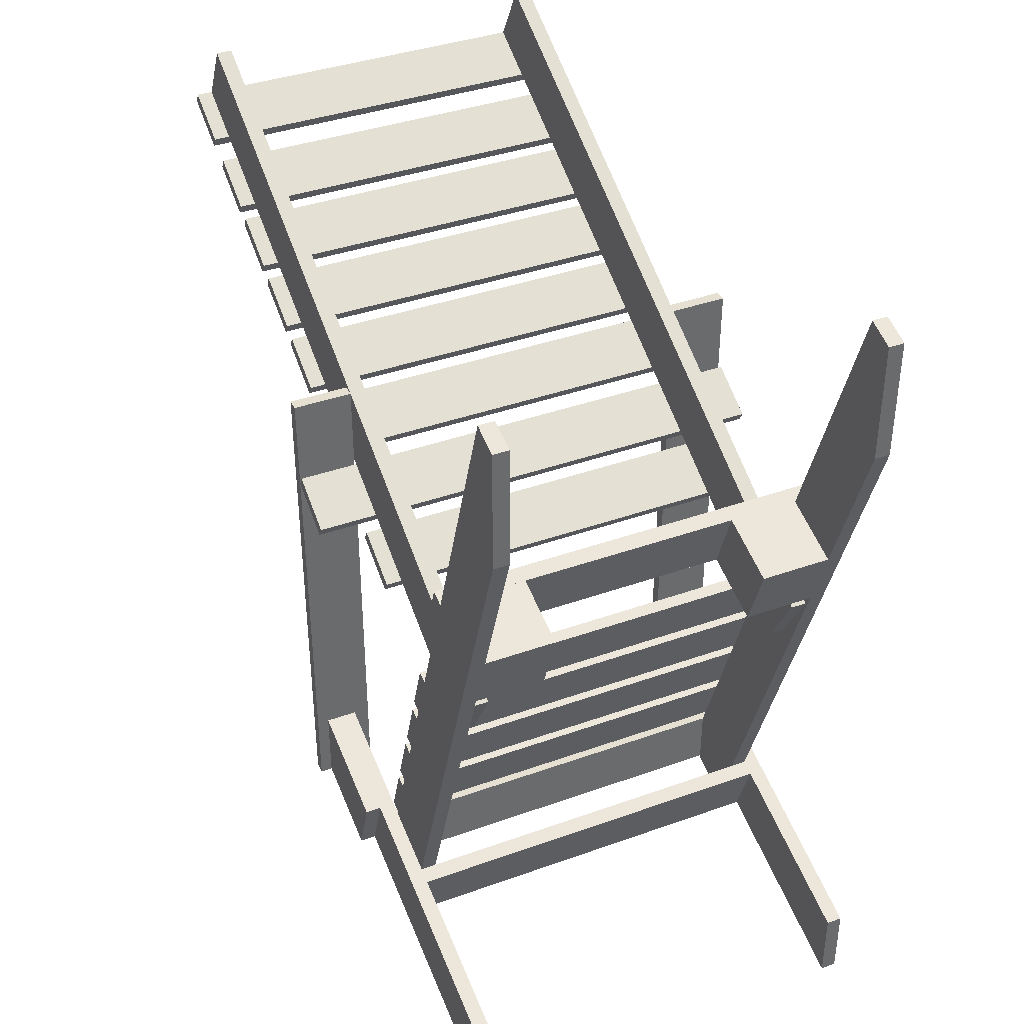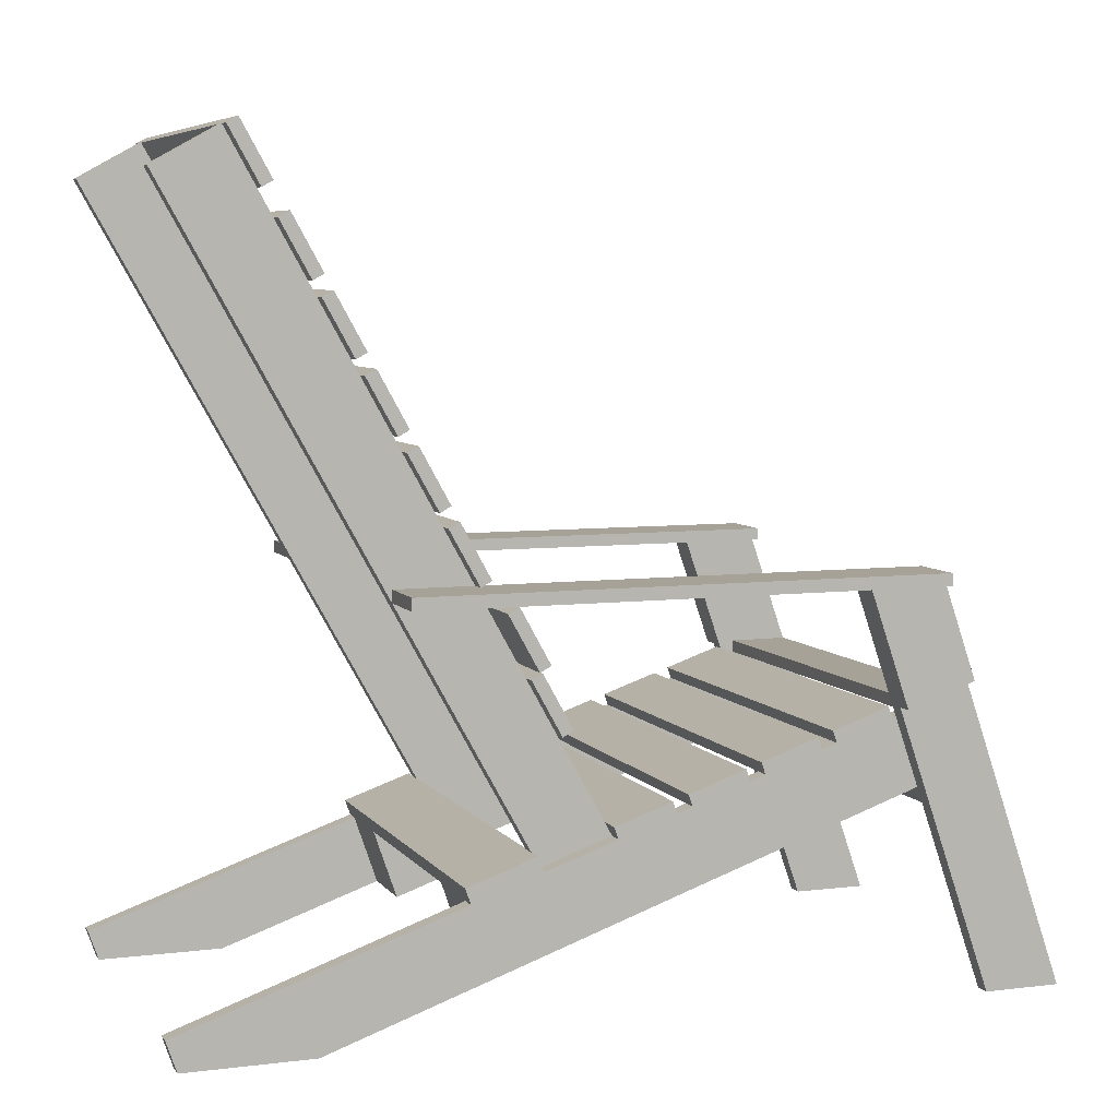
<metadata>
{"format":"obj","ext":"obj","renderer":"f3d","projection":"perspective","resolution":1024,"background":"white","views":[{"elev":38.5,"azim":-24.3,"up":"+Z"},{"elev":6.5,"azim":70.0,"up":"+Y"}]}
</metadata>
<code>
v 0.1697 0.05169 -0.2349
v 0.1697 -0.2567 -0.2813
v 0.1697 -0.2567 -0.3411
v 0.1697 0.05169 -0.1751
v 0.1571 -0.2567 -0.2813
v 0.1571 -0.2567 -0.3411
v 0.1571 0.05169 -0.1751
v 0.1571 0.05169 -0.2349
v 0.1697 0.05169 -0.2349
v 0.1822 -0.01969 -0.2595
v 0.1697 -0.01969 -0.2595
v 0.1822 0.05169 -0.2349
v 0.1822 -0.0381 -0.206
v 0.1697 -0.0381 -0.206
v 0.1697 0.05169 -0.1751
v 0.1822 0.05169 -0.1751
v 0.1917 0.05169 0.1686
v 0.1445 0.05169 -0.2349
v 0.1917 0.05169 -0.2349
v 0.1445 0.05169 0.1686
v 0.1445 0.06112 -0.2349
v 0.1917 0.06112 0.1686
v 0.1445 0.06112 0.1686
v 0.1917 0.06112 -0.2349
v 0.1571 -0.2332 0.3316
v 0.1445 -0.2567 0.3235
v 0.1571 -0.2567 0.3235
v 0.1445 -0.2332 0.3316
v 0.1445 -0.2567 0.2261
v 0.1571 -0.2567 0.2261
v 0.1571 -0.04395 -0.218
v 0.1445 -0.04395 -0.218
v 0.1571 -0.08208 -0.281
v 0.1571 -0.04395 -0.2678
v 0.1445 -0.04395 -0.2678
v 0.1445 -0.08208 -0.281
v 0.08797 -0.2128 0.09873
v 0.1445 -0.1944 0.04525
v 0.1445 -0.2128 0.09873
v 0.08797 -0.1944 0.04525
v 0.1445 -0.1409 0.06366
v 0.1445 -0.1593 0.1171
v 0.08797 -0.1409 0.06366
v 0.08797 -0.1593 0.1171
v 0.132 0.3716 0.2813
v 0.1445 0.3442 0.3307
v 0.1445 0.3716 0.2813
v 0.132 0.3442 0.3307
v 0.1445 -0.1889 0.03521
v 0.132 -0.1615 -0.01426
v 0.132 -0.1889 0.03521
v 0.1445 -0.1615 -0.01426
v 0.1571 0.3762 0.273
v 0.1571 0.3304 0.2584
v 0.1571 0.335 0.2502
v 0.1571 0.3716 0.2813
v -0.1571 0.3304 0.2584
v -0.1571 0.3762 0.273
v -0.1571 0.335 0.2502
v -0.1571 0.3716 0.2813
v 0.1571 0.3158 0.2395
v 0.1571 0.27 0.2249
v 0.1571 0.2745 0.2167
v 0.1571 0.3112 0.2477
v -0.1571 0.27 0.2249
v -0.1571 0.3158 0.2395
v -0.1571 0.2745 0.2167
v -0.1571 0.3112 0.2477
v 0.1571 0.2635 0.2106
v 0.1571 0.2178 0.196
v 0.1571 0.2223 0.1877
v 0.1571 0.259 0.2188
v -0.1571 0.2178 0.196
v -0.1571 0.2635 0.2106
v -0.1571 0.2223 0.1877
v -0.1571 0.259 0.2188
v 0.1571 0.2113 0.1816
v 0.1571 0.1655 0.167
v 0.1571 0.1701 0.1588
v 0.1571 0.2068 0.1899
v -0.1571 0.1655 0.167
v -0.1571 0.2113 0.1816
v -0.1571 0.1701 0.1588
v -0.1571 0.2068 0.1899
v 0.1571 0.1591 0.1527
v 0.1571 0.1133 0.1381
v 0.1571 0.1179 0.1298
v 0.1571 0.1546 0.1609
v -0.1571 0.1133 0.1381
v -0.1571 0.1591 0.1527
v -0.1571 0.1179 0.1298
v -0.1571 0.1546 0.1609
v 0.1571 0.1069 0.1237
v 0.1571 0.06112 0.1091
v 0.1571 0.06569 0.1009
v 0.1571 0.1023 0.132
v -0.1571 0.06112 0.1091
v -0.1571 0.1069 0.1237
v -0.1571 0.06569 0.1009
v -0.1571 0.1023 0.132
v 0.1571 -0.000519 0.06418
v 0.1571 -0.04631 0.04958
v 0.1571 -0.04174 0.04133
v 0.1571 -0.005088 0.07243
v -0.1571 -0.04631 0.04958
v -0.1571 -0.000519 0.06418
v -0.1571 -0.04174 0.04133
v -0.1571 -0.005088 0.07243
v 0.1917 0.05169 0.09313
v 0.1917 0.005903 0.07852
v 0.1917 0.01047 0.07028
v 0.1917 0.04712 0.1014
v -0.1917 0.005903 0.07852
v -0.1917 0.05169 0.09313
v -0.1917 0.01047 0.07028
v -0.1917 0.04712 0.1014
v 0.1571 -0.078 -0.09014
v 0.1571 -0.1023 -0.04865
v 0.1571 -0.08691 -0.09321
v 0.1571 -0.09334 -0.04558
v -0.1571 -0.1023 -0.04865
v -0.1571 -0.078 -0.09014
v -0.1571 -0.08691 -0.09321
v -0.1571 -0.09334 -0.04558
v 0.1571 -0.05856 -0.1466
v 0.1571 -0.08282 -0.1051
v 0.1571 -0.06747 -0.1497
v 0.1571 -0.07391 -0.102
v -0.1571 -0.08282 -0.1051
v -0.1571 -0.05856 -0.1466
v -0.1571 -0.06747 -0.1497
v -0.1571 -0.07391 -0.102
v 0.1571 -0.03913 -0.203
v 0.1571 -0.06338 -0.1615
v 0.1571 -0.04804 -0.2061
v 0.1571 -0.05447 -0.1585
v -0.1571 -0.06338 -0.1615
v -0.1571 -0.03913 -0.203
v -0.1571 -0.04804 -0.2061
v -0.1571 -0.05447 -0.1585
v 0.1571 -0.09743 -0.0337
v 0.1571 -0.1217 0.007794
v 0.1571 -0.1063 -0.03677
v 0.1571 -0.1128 0.01086
v -0.1571 -0.1217 0.007794
v -0.1571 -0.09743 -0.0337
v -0.1571 -0.1063 -0.03677
v -0.1571 -0.1128 0.01086
v 0.1571 -0.03452 -0.218
v 0.1571 -0.04395 -0.2651
v 0.1571 -0.03452 -0.2651
v 0.1571 -0.04395 -0.218
v -0.1571 -0.04395 -0.2651
v -0.1571 -0.03452 -0.2651
v -0.1571 -0.04395 -0.218
v -0.1571 -0.03452 -0.218
v 0.1571 -0.08208 -0.281
v 0.1571 -0.1124 -0.2316
v 0.1571 -0.09396 -0.2851
v 0.1571 -0.1005 -0.2275
v -0.1571 -0.1124 -0.2316
v -0.1571 -0.08208 -0.281
v -0.1571 -0.1005 -0.2275
v -0.1571 -0.09396 -0.2851
v 0.1571 -0.129 0.06776
v 0.1571 -0.1593 0.1171
v 0.1571 -0.1409 0.06366
v 0.1571 -0.1475 0.1212
v -0.1571 -0.1593 0.1171
v -0.1571 -0.129 0.06776
v -0.1571 -0.1475 0.1212
v -0.1571 -0.1409 0.06366
v -0.1445 0.3716 0.2813
v -0.1445 0.3442 0.3307
v -0.132 0.3716 0.2813
v -0.1445 -0.1889 0.03521
v -0.132 0.3442 0.3307
v -0.132 -0.1615 -0.01426
v -0.1445 -0.1615 -0.01426
v -0.132 -0.1889 0.03521
v -0.1697 -0.01969 -0.2595
v -0.1822 -0.01969 -0.2595
v -0.1697 0.05169 -0.2349
v -0.1822 -0.0381 -0.206
v -0.1822 0.05169 -0.2349
v -0.1697 -0.0381 -0.206
v -0.1697 0.05169 -0.1751
v -0.1822 0.05169 -0.1751
v -0.1697 -0.2567 -0.3411
v -0.1697 -0.2567 -0.2813
v -0.1697 0.05169 -0.2349
v -0.1571 -0.2567 -0.2813
v -0.1697 0.05169 -0.1751
v -0.1571 -0.2567 -0.3411
v -0.1571 0.05169 -0.1751
v -0.1571 0.05169 -0.2349
v -0.1917 0.05169 -0.2349
v -0.1445 0.05169 -0.2349
v -0.1917 0.05169 0.1686
v -0.1445 0.06112 -0.2349
v -0.1445 0.05169 0.1686
v -0.1917 0.06112 0.1686
v -0.1917 0.06112 -0.2349
v -0.1445 0.06112 0.1686
v -0.1571 -0.2567 0.3235
v -0.1445 -0.2567 0.3235
v -0.1571 -0.2332 0.3316
v -0.1445 -0.2567 0.2261
v -0.1445 -0.2332 0.3316
v -0.1571 -0.2567 0.2261
v -0.1571 -0.04395 -0.218
v -0.1571 -0.08208 -0.281
v -0.1445 -0.04395 -0.218
v -0.1571 -0.04395 -0.2678
v -0.1445 -0.08208 -0.281
v -0.1445 -0.04395 -0.2678
v -0.1445 -0.2128 0.09873
v -0.1445 -0.1944 0.04525
v -0.08797 -0.2128 0.09873
v -0.1445 -0.1409 0.06366
v -0.08797 -0.1944 0.04525
v -0.1445 -0.1593 0.1171
v -0.08797 -0.1409 0.06366
v -0.08797 -0.1593 0.1171
g mesh1_mesh1-geometry
f 1 2 3
f 2 1 4
f 3 2 1
f 4 1 2
f 5 3 2
f 2 3 5
f 6 1 3
f 3 1 6
f 1 7 4
f 4 7 1
f 7 2 4
f 4 2 7
f 3 5 6
f 6 5 3
f 2 7 5
f 5 7 2
f 1 6 8
f 8 6 1
f 7 1 8
f 8 1 7
f 5 8 6
f 6 8 5
f 8 5 7
f 7 5 8
g mesh2_mesh2-geometry
l 4 2
l 4 1
l 7 4
l 3 2
l 5 2
l 3 1
l 8 1
l 7 5
l 7 8
l 6 3
l 6 5
l 6 8
g mesh3_mesh3-geometry
f 9 10 11
f 10 9 12
f 11 10 9
f 12 9 10
f 13 11 10
f 10 11 13
f 14 9 11
f 11 9 14
f 15 12 9
f 9 12 15
f 12 13 10
f 10 13 12
f 11 13 14
f 14 13 11
f 9 14 15
f 15 14 9
f 12 15 16
f 16 15 12
f 13 12 16
f 16 12 13
f 16 14 13
f 13 14 16
f 14 16 15
f 15 16 14
g mesh4_mesh4-geometry
l 10 12
l 11 10
l 10 13
l 9 12
l 16 12
l 11 9
l 11 14
l 14 13
l 16 13
l 15 9
l 15 16
l 15 14
g mesh5_mesh5-geometry
f 17 18 19
f 18 17 20
f 19 18 17
f 20 17 18
f 21 19 18
f 18 19 21
f 19 22 17
f 17 22 19
f 17 23 20
f 20 23 17
f 20 21 18
f 18 21 20
f 19 21 24
f 24 21 19
f 22 19 24
f 24 19 22
f 23 17 22
f 22 17 23
f 21 20 23
f 23 20 21
f 21 22 24
f 24 22 21
f 22 21 23
f 23 21 22
g mesh6_mesh6-geometry
l 19 18
l 17 19
l 19 24
l 18 20
l 18 21
l 20 17
l 22 17
l 24 21
l 22 24
l 23 20
l 21 23
l 23 22
g mesh7_mesh7-geometry
f 25 26 27
f 26 25 28
f 27 26 25
f 28 25 26
f 29 27 26
f 26 27 29
f 30 25 27
f 27 25 30
f 31 28 25
f 25 28 31
f 28 29 26
f 26 29 28
f 27 29 30
f 30 29 27
f 30 31 25
f 25 31 30
f 28 31 32
f 32 31 28
f 32 29 28
f 28 29 32
f 29 33 30
f 30 33 29
f 30 34 31
f 31 34 30
f 31 35 32
f 32 35 31
f 35 29 32
f 32 29 35
f 33 29 36
f 36 29 33
f 34 30 33
f 33 30 34
f 35 31 34
f 34 31 35
f 29 35 36
f 36 35 29
f 35 33 36
f 36 33 35
f 33 35 34
f 34 35 33
g mesh8_mesh8-geometry
l 36 29
l 33 36
l 35 36
l 29 30
l 29 26
l 34 33
l 33 30
l 35 34
l 32 35
l 30 27
l 26 27
l 26 28
l 31 34
l 32 31
l 28 32
l 27 25
l 25 28
l 25 31
g mesh9_mesh9-geometry
f 37 38 39
f 38 37 40
f 39 38 37
f 40 37 38
f 41 39 38
f 38 39 41
f 42 37 39
f 39 37 42
f 37 43 40
f 40 43 37
f 43 38 40
f 40 38 43
f 39 41 42
f 42 41 39
f 38 43 41
f 41 43 38
f 37 42 44
f 44 42 37
f 43 37 44
f 44 37 43
f 43 42 41
f 41 42 43
f 42 43 44
f 44 43 42
g mesh10_mesh10-geometry
l 40 37
l 38 40
l 43 40
l 39 37
l 44 37
l 38 39
l 41 38
l 41 43
l 44 43
l 42 39
l 42 44
l 42 41
g mesh11_mesh11-geometry
f 45 46 47
f 46 45 48
f 47 46 45
f 48 45 46
f 49 47 46
f 46 47 49
f 47 50 45
f 45 50 47
f 45 51 48
f 48 51 45
f 51 46 48
f 48 46 51
f 47 49 52
f 52 49 47
f 46 51 49
f 49 51 46
f 50 47 52
f 52 47 50
f 51 45 50
f 50 45 51
f 51 52 49
f 49 52 51
f 52 51 50
f 50 51 52
g mesh12_mesh12-geometry
l 46 49
l 48 46
l 47 46
l 51 49
l 49 52
l 45 48
l 48 51
l 45 47
l 52 47
l 50 51
l 52 50
l 50 45
g mesh13_mesh13-geometry
f 53 54 55
f 54 53 56
f 55 54 53
f 56 53 54
f 57 55 54
f 54 55 57
f 55 58 53
f 53 58 55
f 58 56 53
f 53 56 58
f 56 57 54
f 54 57 56
f 55 57 59
f 59 57 55
f 58 55 59
f 59 55 58
f 56 58 60
f 60 58 56
f 57 56 60
f 60 56 57
f 57 58 59
f 59 58 57
f 58 57 60
f 60 57 58
g mesh14_mesh14-geometry
l 53 55
l 56 53
l 58 53
l 54 55
l 55 59
l 56 54
l 60 56
l 60 58
l 59 58
l 54 57
l 57 59
l 57 60
g mesh13_mesh13-geometry
f 61 62 63
f 62 61 64
f 63 62 61
f 64 61 62
f 65 63 62
f 62 63 65
f 63 66 61
f 61 66 63
f 66 64 61
f 61 64 66
f 64 65 62
f 62 65 64
f 63 65 67
f 67 65 63
f 66 63 67
f 67 63 66
f 64 66 68
f 68 66 64
f 65 64 68
f 68 64 65
f 65 66 67
f 67 66 65
f 66 65 68
f 68 65 66
g mesh14_mesh14-geometry
l 61 63
l 64 61
l 66 61
l 62 63
l 63 67
l 64 62
l 68 64
l 68 66
l 67 66
l 62 65
l 65 67
l 65 68
g mesh13_mesh13-geometry
f 69 70 71
f 70 69 72
f 71 70 69
f 72 69 70
f 73 71 70
f 70 71 73
f 71 74 69
f 69 74 71
f 74 72 69
f 69 72 74
f 72 73 70
f 70 73 72
f 71 73 75
f 75 73 71
f 74 71 75
f 75 71 74
f 72 74 76
f 76 74 72
f 73 72 76
f 76 72 73
f 73 74 75
f 75 74 73
f 74 73 76
f 76 73 74
g mesh14_mesh14-geometry
l 69 71
l 72 69
l 74 69
l 70 71
l 71 75
l 72 70
l 76 72
l 76 74
l 75 74
l 70 73
l 73 75
l 73 76
g mesh13_mesh13-geometry
f 77 78 79
f 78 77 80
f 79 78 77
f 80 77 78
f 81 79 78
f 78 79 81
f 79 82 77
f 77 82 79
f 82 80 77
f 77 80 82
f 80 81 78
f 78 81 80
f 79 81 83
f 83 81 79
f 82 79 83
f 83 79 82
f 80 82 84
f 84 82 80
f 81 80 84
f 84 80 81
f 81 82 83
f 83 82 81
f 82 81 84
f 84 81 82
g mesh14_mesh14-geometry
l 77 79
l 80 77
l 82 77
l 78 79
l 79 83
l 80 78
l 84 80
l 84 82
l 83 82
l 78 81
l 81 83
l 81 84
g mesh13_mesh13-geometry
f 85 86 87
f 86 85 88
f 87 86 85
f 88 85 86
f 89 87 86
f 86 87 89
f 87 90 85
f 85 90 87
f 90 88 85
f 85 88 90
f 88 89 86
f 86 89 88
f 87 89 91
f 91 89 87
f 90 87 91
f 91 87 90
f 88 90 92
f 92 90 88
f 89 88 92
f 92 88 89
f 89 90 91
f 91 90 89
f 90 89 92
f 92 89 90
g mesh14_mesh14-geometry
l 85 87
l 88 85
l 90 85
l 86 87
l 87 91
l 88 86
l 92 88
l 92 90
l 91 90
l 86 89
l 89 91
l 89 92
g mesh13_mesh13-geometry
f 93 94 95
f 94 93 96
f 95 94 93
f 96 93 94
f 97 95 94
f 94 95 97
f 95 98 93
f 93 98 95
f 98 96 93
f 93 96 98
f 96 97 94
f 94 97 96
f 95 97 99
f 99 97 95
f 98 95 99
f 99 95 98
f 96 98 100
f 100 98 96
f 97 96 100
f 100 96 97
f 97 98 99
f 99 98 97
f 98 97 100
f 100 97 98
g mesh14_mesh14-geometry
l 93 95
l 96 93
l 98 93
l 94 95
l 95 99
l 96 94
l 100 96
l 100 98
l 99 98
l 94 97
l 97 99
l 97 100
g mesh13_mesh13-geometry
f 101 102 103
f 102 101 104
f 103 102 101
f 104 101 102
f 105 103 102
f 102 103 105
f 103 106 101
f 101 106 103
f 106 104 101
f 101 104 106
f 104 105 102
f 102 105 104
f 103 105 107
f 107 105 103
f 106 103 107
f 107 103 106
f 104 106 108
f 108 106 104
f 105 104 108
f 108 104 105
f 105 106 107
f 107 106 105
f 106 105 108
f 108 105 106
g mesh14_mesh14-geometry
l 101 103
l 104 101
l 106 101
l 102 103
l 103 107
l 104 102
l 108 104
l 108 106
l 107 106
l 102 105
l 105 107
l 105 108
g mesh15_mesh15-geometry
f 109 110 111
f 110 109 112
f 111 110 109
f 112 109 110
f 113 111 110
f 110 111 113
f 111 114 109
f 109 114 111
f 114 112 109
f 109 112 114
f 112 113 110
f 110 113 112
f 111 113 115
f 115 113 111
f 114 111 115
f 115 111 114
f 112 114 116
f 116 114 112
f 113 112 116
f 116 112 113
f 113 114 115
f 115 114 113
f 114 113 116
f 116 113 114
g mesh16_mesh16-geometry
l 112 110
l 112 109
l 116 112
l 110 111
l 110 113
l 109 111
l 114 109
l 113 116
l 116 114
l 111 115
l 113 115
l 115 114
g mesh17_mesh17-geometry
f 117 118 119
f 118 117 120
f 119 118 117
f 120 117 118
f 121 119 118
f 118 119 121
f 119 122 117
f 117 122 119
f 122 120 117
f 117 120 122
f 120 121 118
f 118 121 120
f 119 121 123
f 123 121 119
f 122 119 123
f 123 119 122
f 120 122 124
f 124 122 120
f 121 120 124
f 124 120 121
f 121 122 123
f 123 122 121
f 122 121 124
f 124 121 122
g mesh18_mesh18-geometry
l 118 119
l 118 120
l 121 118
l 119 117
l 119 123
l 120 117
l 124 120
l 123 121
l 121 124
l 117 122
l 123 122
l 122 124
g mesh17_mesh17-geometry
f 125 126 127
f 126 125 128
f 127 126 125
f 128 125 126
f 129 127 126
f 126 127 129
f 127 130 125
f 125 130 127
f 130 128 125
f 125 128 130
f 128 129 126
f 126 129 128
f 127 129 131
f 131 129 127
f 130 127 131
f 131 127 130
f 128 130 132
f 132 130 128
f 129 128 132
f 132 128 129
f 129 130 131
f 131 130 129
f 130 129 132
f 132 129 130
g mesh18_mesh18-geometry
l 126 127
l 126 128
l 129 126
l 127 125
l 127 131
l 128 125
l 132 128
l 131 129
l 129 132
l 125 130
l 131 130
l 130 132
g mesh17_mesh17-geometry
f 133 134 135
f 134 133 136
f 135 134 133
f 136 133 134
f 137 135 134
f 134 135 137
f 135 138 133
f 133 138 135
f 138 136 133
f 133 136 138
f 136 137 134
f 134 137 136
f 135 137 139
f 139 137 135
f 138 135 139
f 139 135 138
f 136 138 140
f 140 138 136
f 137 136 140
f 140 136 137
f 137 138 139
f 139 138 137
f 138 137 140
f 140 137 138
g mesh18_mesh18-geometry
l 134 135
l 134 136
l 137 134
l 135 133
l 135 139
l 136 133
l 140 136
l 139 137
l 137 140
l 133 138
l 139 138
l 138 140
g mesh17_mesh17-geometry
f 141 142 143
f 142 141 144
f 143 142 141
f 144 141 142
f 145 143 142
f 142 143 145
f 143 146 141
f 141 146 143
f 146 144 141
f 141 144 146
f 144 145 142
f 142 145 144
f 143 145 147
f 147 145 143
f 146 143 147
f 147 143 146
f 144 146 148
f 148 146 144
f 145 144 148
f 148 144 145
f 145 146 147
f 147 146 145
f 146 145 148
f 148 145 146
g mesh18_mesh18-geometry
l 142 143
l 142 144
l 145 142
l 143 141
l 143 147
l 144 141
l 148 144
l 147 145
l 145 148
l 141 146
l 147 146
l 146 148
g mesh19_mesh19-geometry
f 149 150 151
f 150 149 152
f 151 150 149
f 152 149 150
f 153 151 150
f 150 151 153
f 154 149 151
f 151 149 154
f 149 155 152
f 152 155 149
f 155 150 152
f 152 150 155
f 151 153 154
f 154 153 151
f 150 155 153
f 153 155 150
f 149 154 156
f 156 154 149
f 155 149 156
f 156 149 155
f 155 154 153
f 153 154 155
f 154 155 156
f 156 155 154
g mesh20_mesh20-geometry
l 152 150
l 152 149
l 155 152
l 150 151
l 150 153
l 149 151
l 156 149
l 153 155
l 155 156
l 151 154
l 153 154
l 154 156
g mesh21_mesh21-geometry
f 157 158 159
f 158 157 160
f 159 158 157
f 160 157 158
f 161 159 158
f 158 159 161
f 159 162 157
f 157 162 159
f 157 163 160
f 160 163 157
f 160 161 158
f 158 161 160
f 159 161 164
f 164 161 159
f 162 159 164
f 164 159 162
f 163 157 162
f 162 157 163
f 161 160 163
f 163 160 161
f 161 162 164
f 164 162 161
f 162 161 163
f 163 161 162
g mesh22_mesh22-geometry
l 158 160
l 158 159
l 161 158
l 160 157
l 163 160
l 159 164
l 159 157
l 164 161
l 161 163
l 157 162
l 162 163
l 164 162
g mesh23_mesh23-geometry
f 165 166 167
f 166 165 168
f 167 166 165
f 168 165 166
f 169 167 166
f 166 167 169
f 167 170 165
f 165 170 167
f 165 171 168
f 168 171 165
f 168 169 166
f 166 169 168
f 167 169 172
f 172 169 167
f 170 167 172
f 172 167 170
f 171 165 170
f 170 165 171
f 169 168 171
f 171 168 169
f 169 170 172
f 172 170 169
f 170 169 171
f 171 169 170
g mesh24_mesh24-geometry
l 166 167
l 166 168
l 169 166
l 167 165
l 167 172
l 168 165
l 171 168
l 172 169
l 169 171
l 165 170
l 172 170
l 170 171
g mesh25_mesh25-geometry
f 173 174 175
f 175 174 173
f 174 173 176
f 176 173 174
f 177 175 174
f 174 175 177
f 175 178 173
f 173 178 175
f 179 176 173
f 173 176 179
f 176 180 174
f 174 180 176
f 177 180 175
f 175 180 177
f 177 174 180
f 180 174 177
f 178 175 180
f 180 175 178
f 179 173 178
f 178 173 179
f 176 179 180
f 180 179 176
f 178 180 179
f 179 180 178
g mesh26_mesh26-geometry
l 174 176
l 177 174
l 173 174
l 180 176
l 176 179
l 175 177
l 177 180
l 175 173
l 179 173
l 178 180
l 179 178
l 178 175
g mesh27_mesh27-geometry
f 181 182 183
f 183 182 181
f 182 181 184
f 184 181 182
f 185 183 182
f 182 183 185
f 181 183 186
f 186 183 181
f 186 184 181
f 181 184 186
f 182 184 185
f 185 184 182
f 183 185 187
f 187 185 183
f 187 186 183
f 183 186 187
f 184 186 188
f 188 186 184
f 188 185 184
f 184 185 188
f 188 187 185
f 185 187 188
f 187 188 186
f 186 188 187
g mesh28_mesh28-geometry
l 182 185
l 181 182
l 182 184
l 183 185
l 188 185
l 181 183
l 181 186
l 186 184
l 188 184
l 187 183
l 187 188
l 187 186
g mesh29_mesh29-geometry
f 189 190 191
f 191 190 189
f 190 189 192
f 192 189 190
f 193 191 190
f 190 191 193
f 189 191 194
f 194 191 189
f 194 192 189
f 189 192 194
f 192 195 190
f 190 195 192
f 193 195 191
f 191 195 193
f 193 190 195
f 195 190 193
f 196 194 191
f 191 194 196
f 194 196 192
f 192 196 194
f 195 192 196
f 196 192 195
f 196 191 195
f 195 191 196
g mesh30_mesh30-geometry
l 193 190
l 193 191
l 195 193
l 189 190
l 192 190
l 189 191
l 196 191
l 195 192
l 195 196
l 194 189
l 194 192
l 194 196
g mesh31_mesh31-geometry
f 197 198 199
f 199 198 197
f 198 197 200
f 200 197 198
f 201 199 198
f 198 199 201
f 199 202 197
f 197 202 199
f 203 200 197
f 197 200 203
f 198 200 201
f 201 200 198
f 201 204 199
f 199 204 201
f 202 199 204
f 204 199 202
f 203 197 202
f 202 197 203
f 203 202 200
f 200 202 203
f 204 201 200
f 200 201 204
f 204 200 202
f 202 200 204
g mesh32_mesh32-geometry
l 197 198
l 199 197
l 197 203
l 198 201
l 198 200
l 201 199
l 202 199
l 203 200
l 202 203
l 204 201
l 200 204
l 204 202
g mesh33_mesh33-geometry
f 205 206 207
f 207 206 205
f 206 205 208
f 208 205 206
f 209 207 206
f 206 207 209
f 205 207 210
f 210 207 205
f 210 208 205
f 205 208 210
f 206 208 209
f 209 208 206
f 207 209 211
f 211 209 207
f 207 211 210
f 210 211 207
f 210 212 208
f 208 212 210
f 209 208 213
f 213 208 209
f 213 211 209
f 209 211 213
f 211 214 210
f 210 214 211
f 212 210 214
f 214 210 212
f 215 208 212
f 212 208 215
f 213 208 216
f 216 208 213
f 213 216 211
f 211 216 213
f 214 211 216
f 216 211 214
f 214 216 212
f 212 216 214
f 215 216 208
f 208 216 215
f 215 212 216
f 216 212 215
g mesh34_mesh34-geometry
l 215 208
l 212 215
l 216 215
l 208 210
l 208 206
l 214 212
l 212 210
l 216 214
l 213 216
l 210 205
l 206 205
l 206 209
l 211 214
l 213 211
l 209 213
l 205 207
l 207 209
l 207 211
g mesh35_mesh35-geometry
f 217 218 219
f 219 218 217
f 218 217 220
f 220 217 218
f 221 219 218
f 218 219 221
f 217 219 222
f 222 219 217
f 222 220 217
f 217 220 222
f 220 223 218
f 218 223 220
f 221 223 219
f 219 223 221
f 221 218 223
f 223 218 221
f 224 222 219
f 219 222 224
f 220 222 223
f 223 222 220
f 224 219 223
f 223 219 224
f 224 223 222
f 222 223 224
g mesh36_mesh36-geometry
l 221 219
l 218 221
l 223 221
l 217 219
l 224 219
l 218 217
l 220 218
l 220 223
l 224 223
l 222 217
l 222 224
l 222 220

</code>
